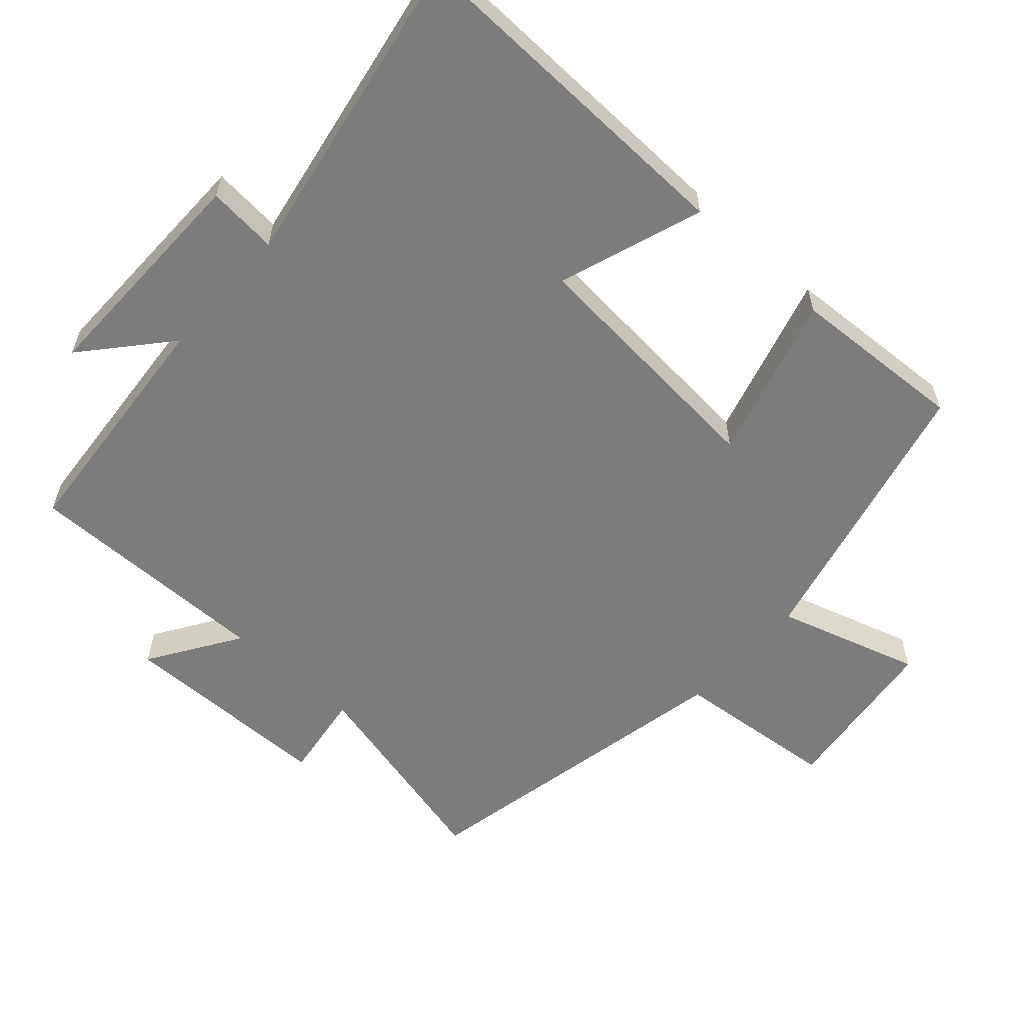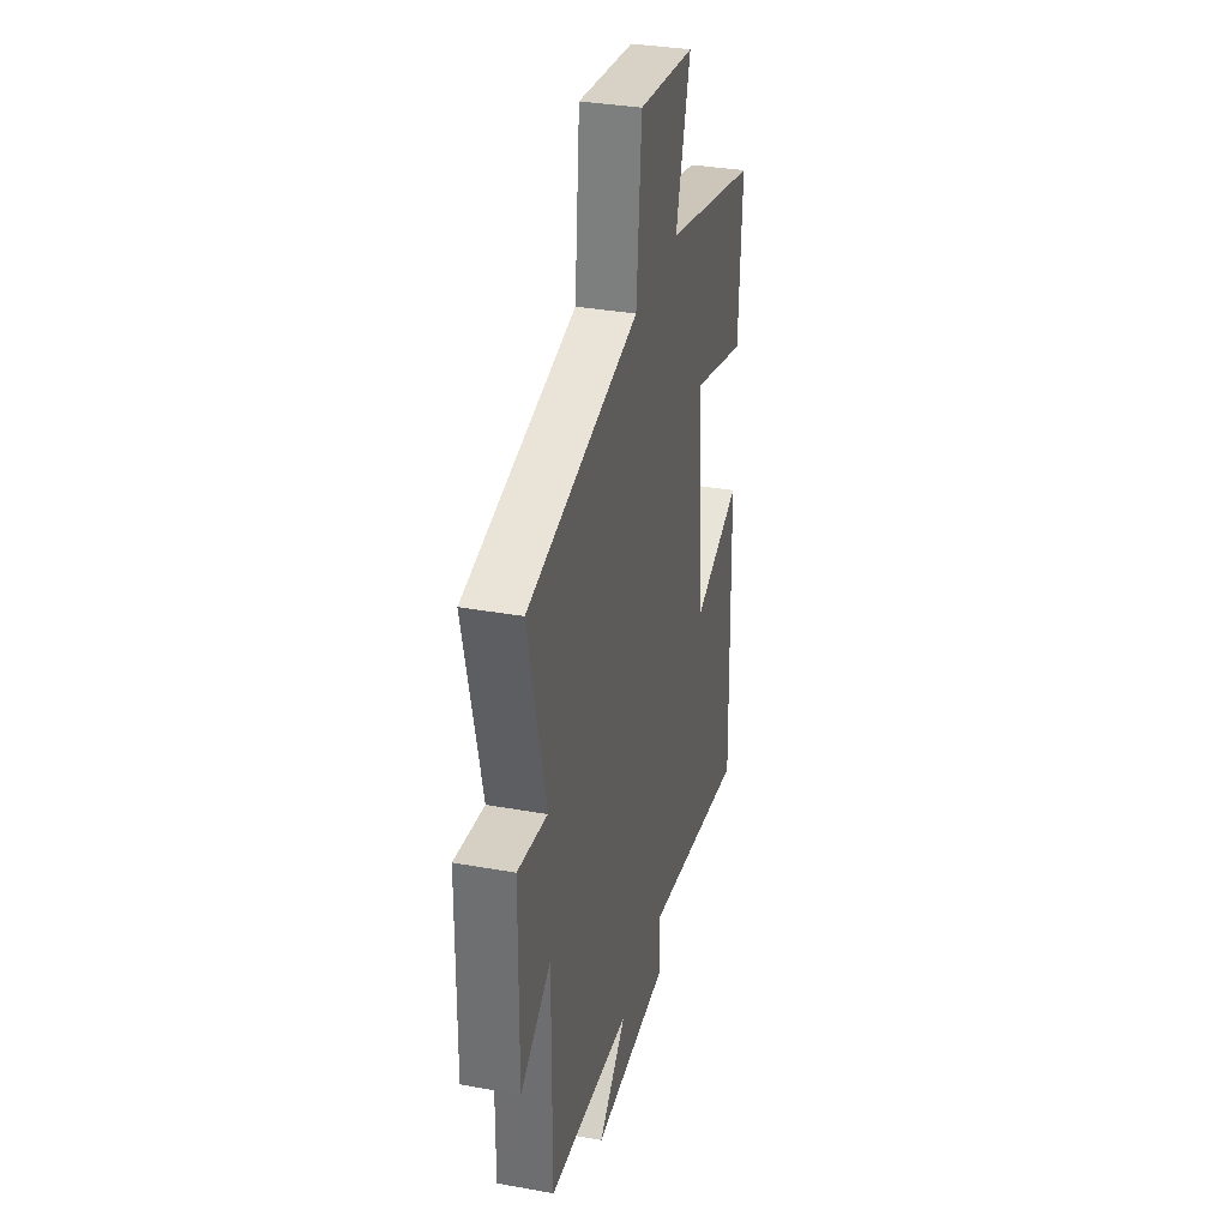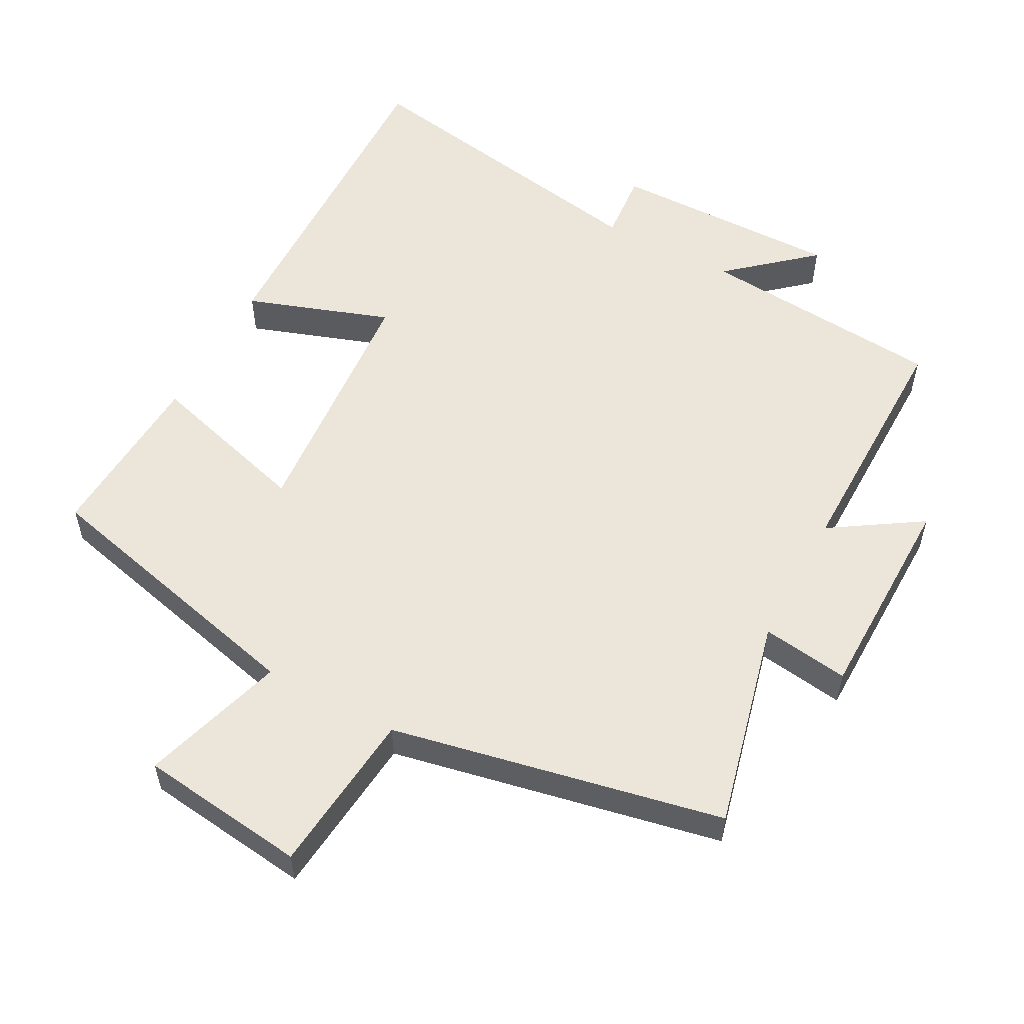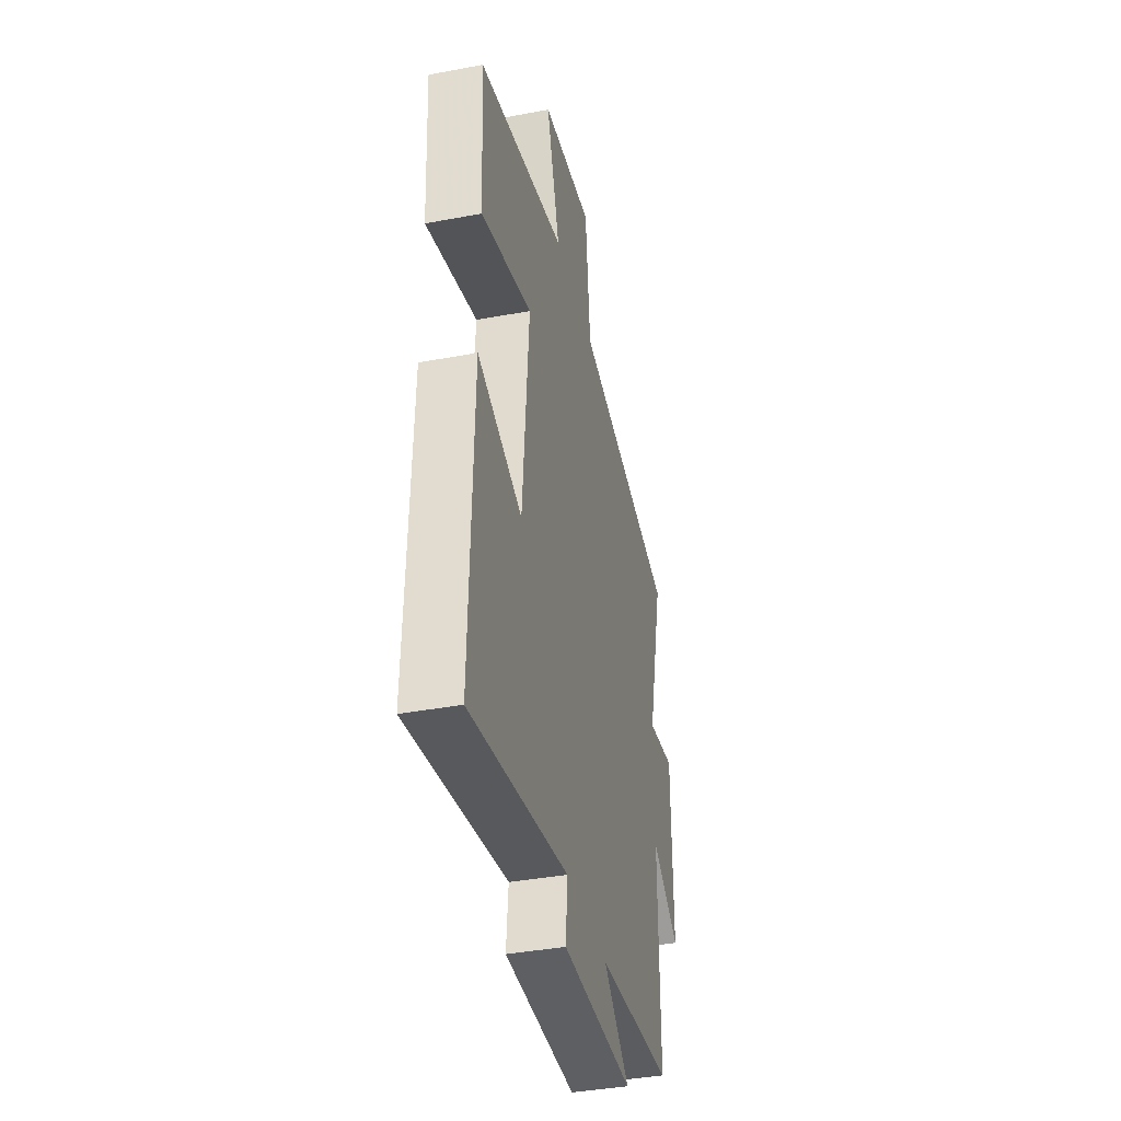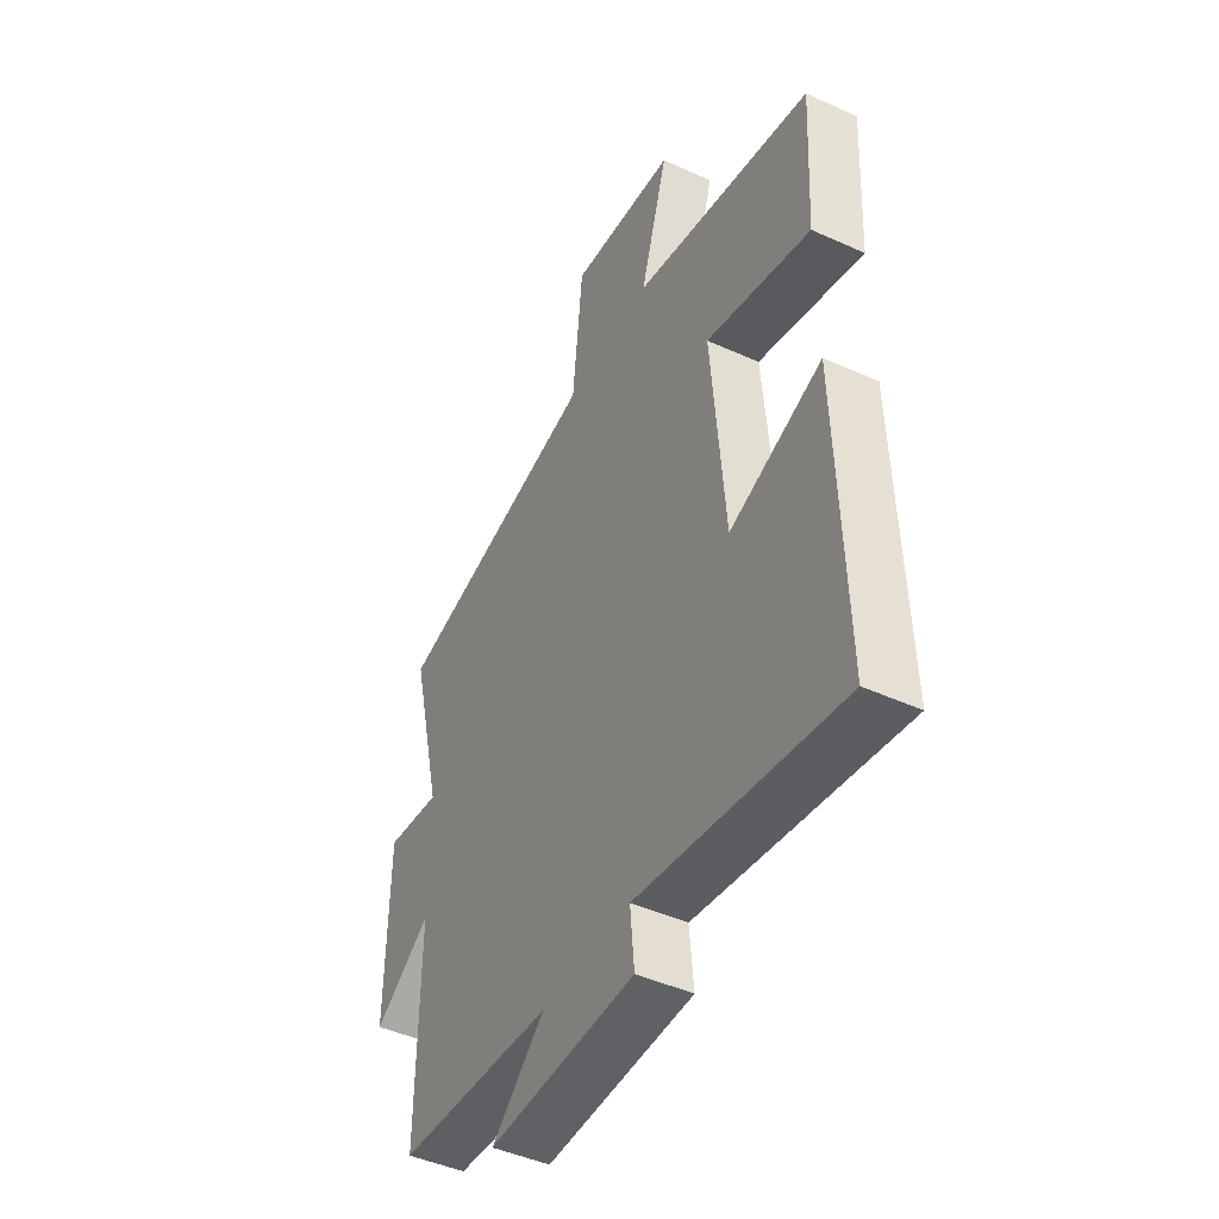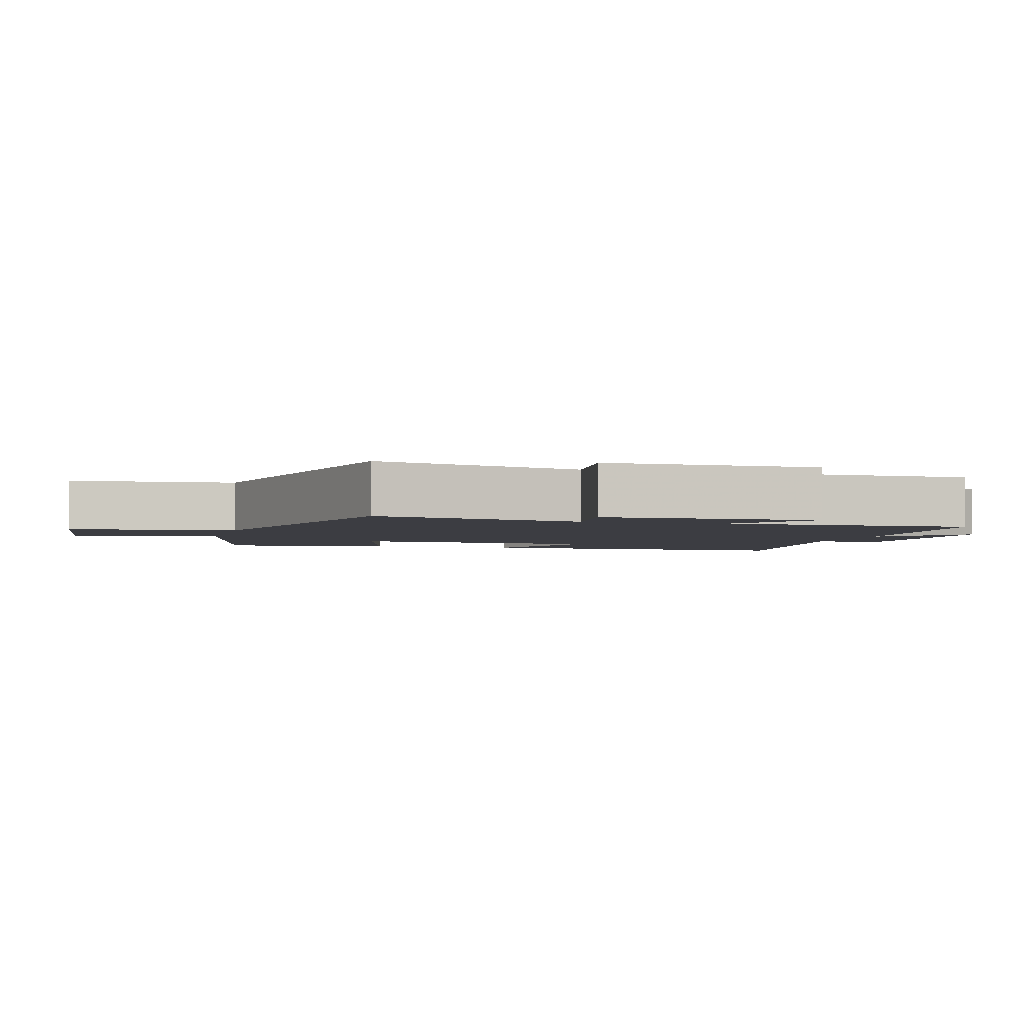
<metadata>
{"format":"obj","ext":"obj","renderer":"f3d","projection":"perspective","resolution":1024,"background":"white","views":[{"elev":-58.8,"azim":-132.0,"up":"+Y"},{"elev":33.7,"azim":103.8,"up":"+Z"},{"elev":55.2,"azim":28.2,"up":"+Y"},{"elev":-39.2,"azim":-76.8,"up":"+Z"},{"elev":-46.1,"azim":-117.4,"up":"+Z"},{"elev":-2.9,"azim":73.8,"up":"+Y"}]}
</metadata>
<code>
v 0.503 0.07 -0.47
v 0.148 0.07 -0.5
v 0.269 0.07 -0.605
v -0.065 0.07 -0.601
v -0.056 0.07 -0.5
v -0.514 0.07 -0.581
v -0.5 0.07 -0.081
v -0.292 0.07 -0.153
v -0.262 0.07 0.215
v -0.5 0.07 0.147
v -0.514 0.07 0.401
v -0.105 0.07 0.5
v -0.168 0.07 0.707
v 0.074 0.07 0.737
v 0.097 0.07 0.5
v 0.574 0.07 0.403
v 0.5 0.07 0.098
v 0.626 0.07 0.116
v 0.63 0.07 -0.194
v 0.5 0.07 -0.11
v 0.503 0 -0.47
v 0.148 0 -0.5
v 0.269 0 -0.605
v -0.065 0 -0.601
v -0.056 0 -0.5
v -0.514 0 -0.581
v -0.5 0 -0.081
v -0.292 0 -0.153
v -0.262 0 0.215
v -0.5 0 0.147
v -0.514 0 0.401
v -0.105 0 0.5
v -0.168 0 0.707
v 0.074 0 0.737
v 0.097 0 0.5
v 0.574 0 0.403
v 0.5 0 0.098
v 0.626 0 0.116
v 0.63 0 -0.194
v 0.5 0 -0.11
f 17 18 19 20
f 15 16 17
f 15 17 20
f 12 13 14 15
f 9 10 11 12
f 8 9 12 15
f 5 6 7 8
f 5 8 15 20
f 2 3 4 5
f 1 2 5 20
f 40 39 38 37
f 37 36 35
f 40 37 35
f 35 34 33 32
f 32 31 30 29
f 35 32 29 28
f 28 27 26 25
f 40 35 28 25
f 25 24 23 22
f 40 25 22 21
f 1 21 22 2
f 2 22 23 3
f 3 23 24 4
f 4 24 25 5
f 5 25 26 6
f 6 26 27 7
f 7 27 28 8
f 8 28 29 9
f 9 29 30 10
f 10 30 31 11
f 11 31 32 12
f 12 32 33 13
f 13 33 34 14
f 14 34 35 15
f 15 35 36 16
f 16 36 37 17
f 17 37 38 18
f 18 38 39 19
f 19 39 40 20
f 20 40 21 1

</code>
